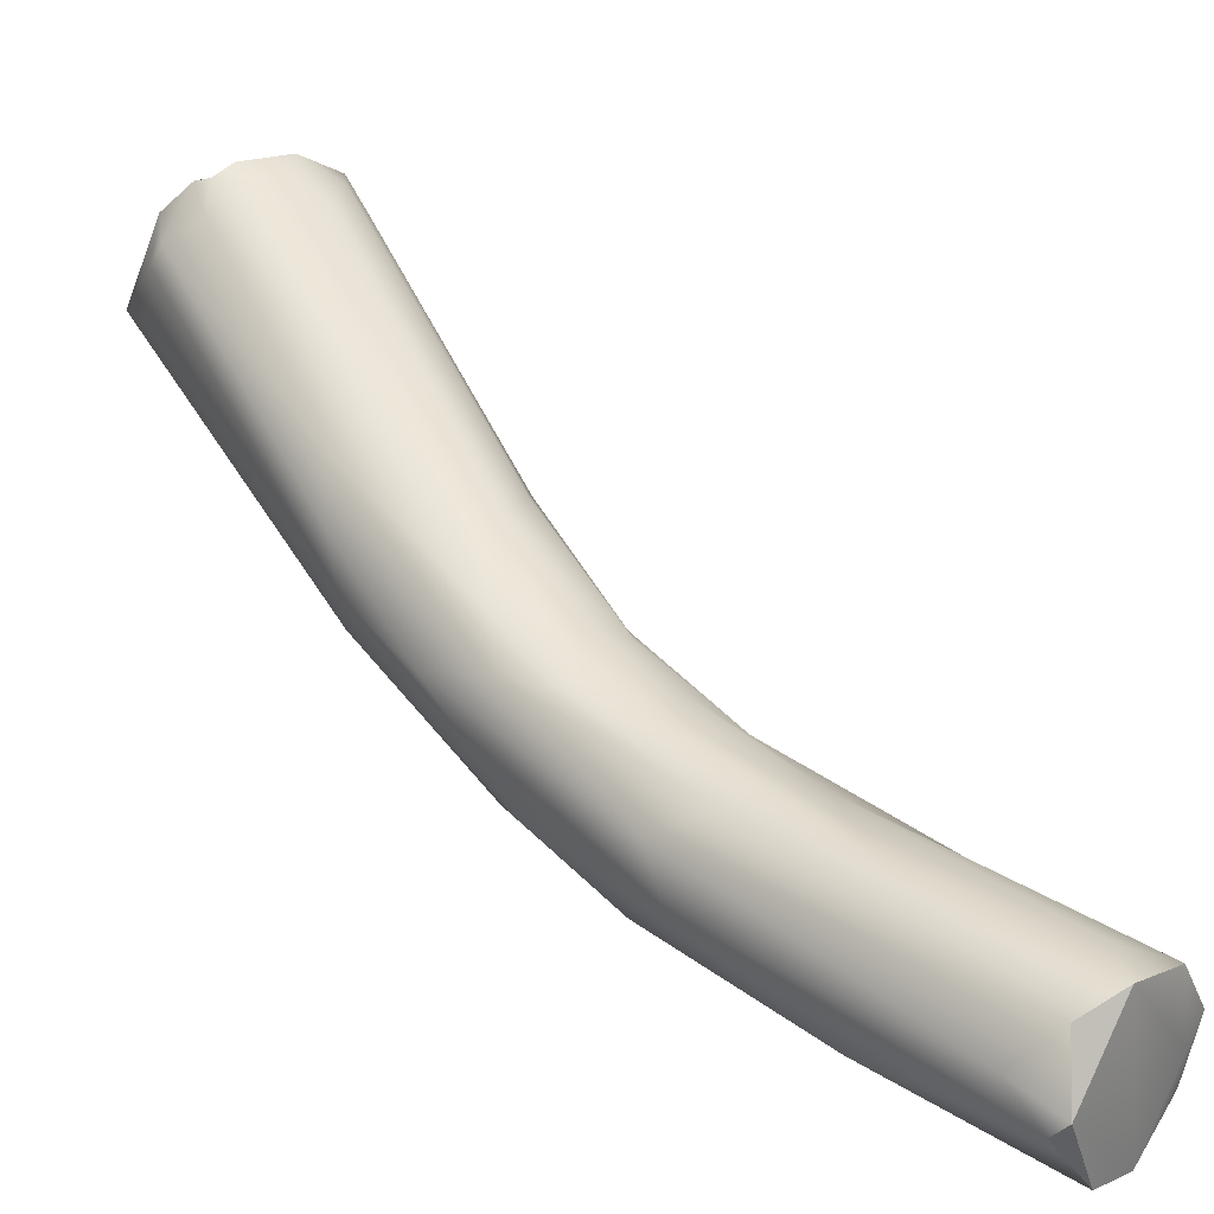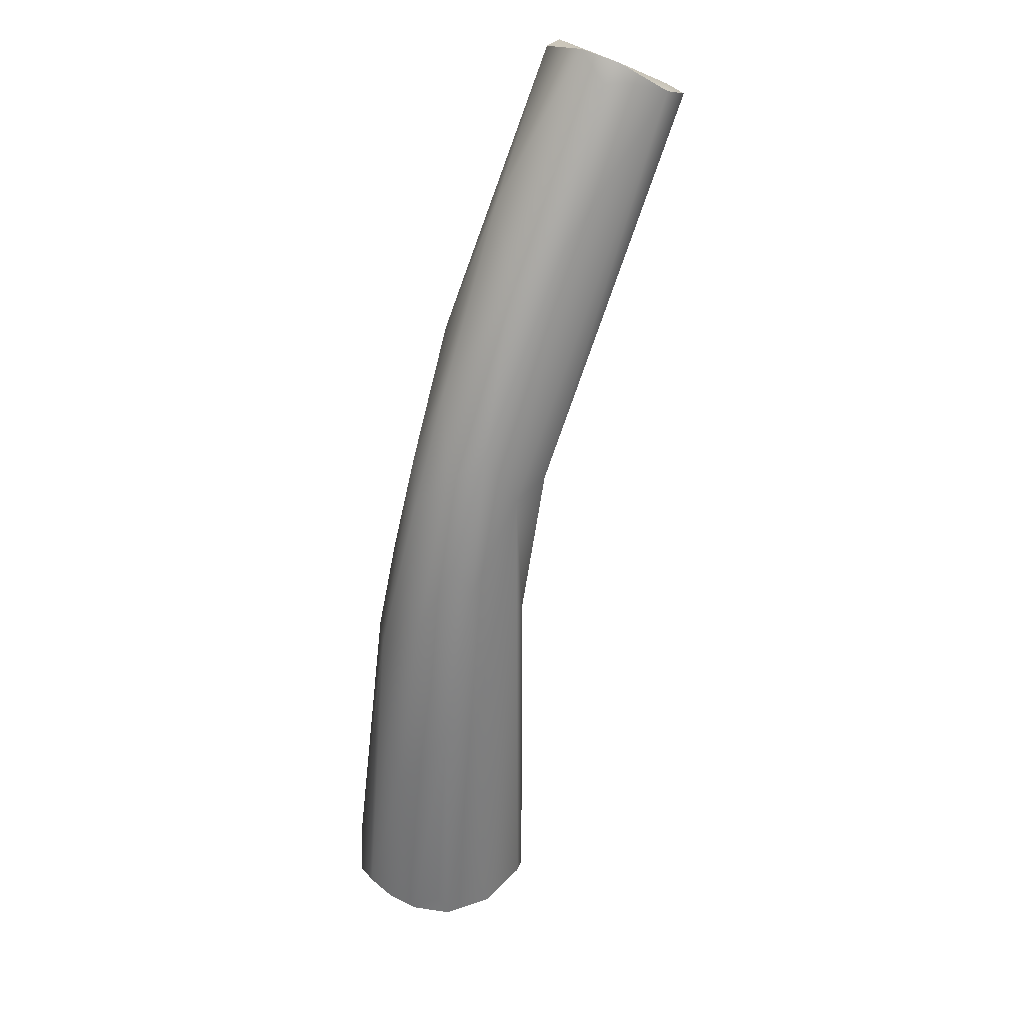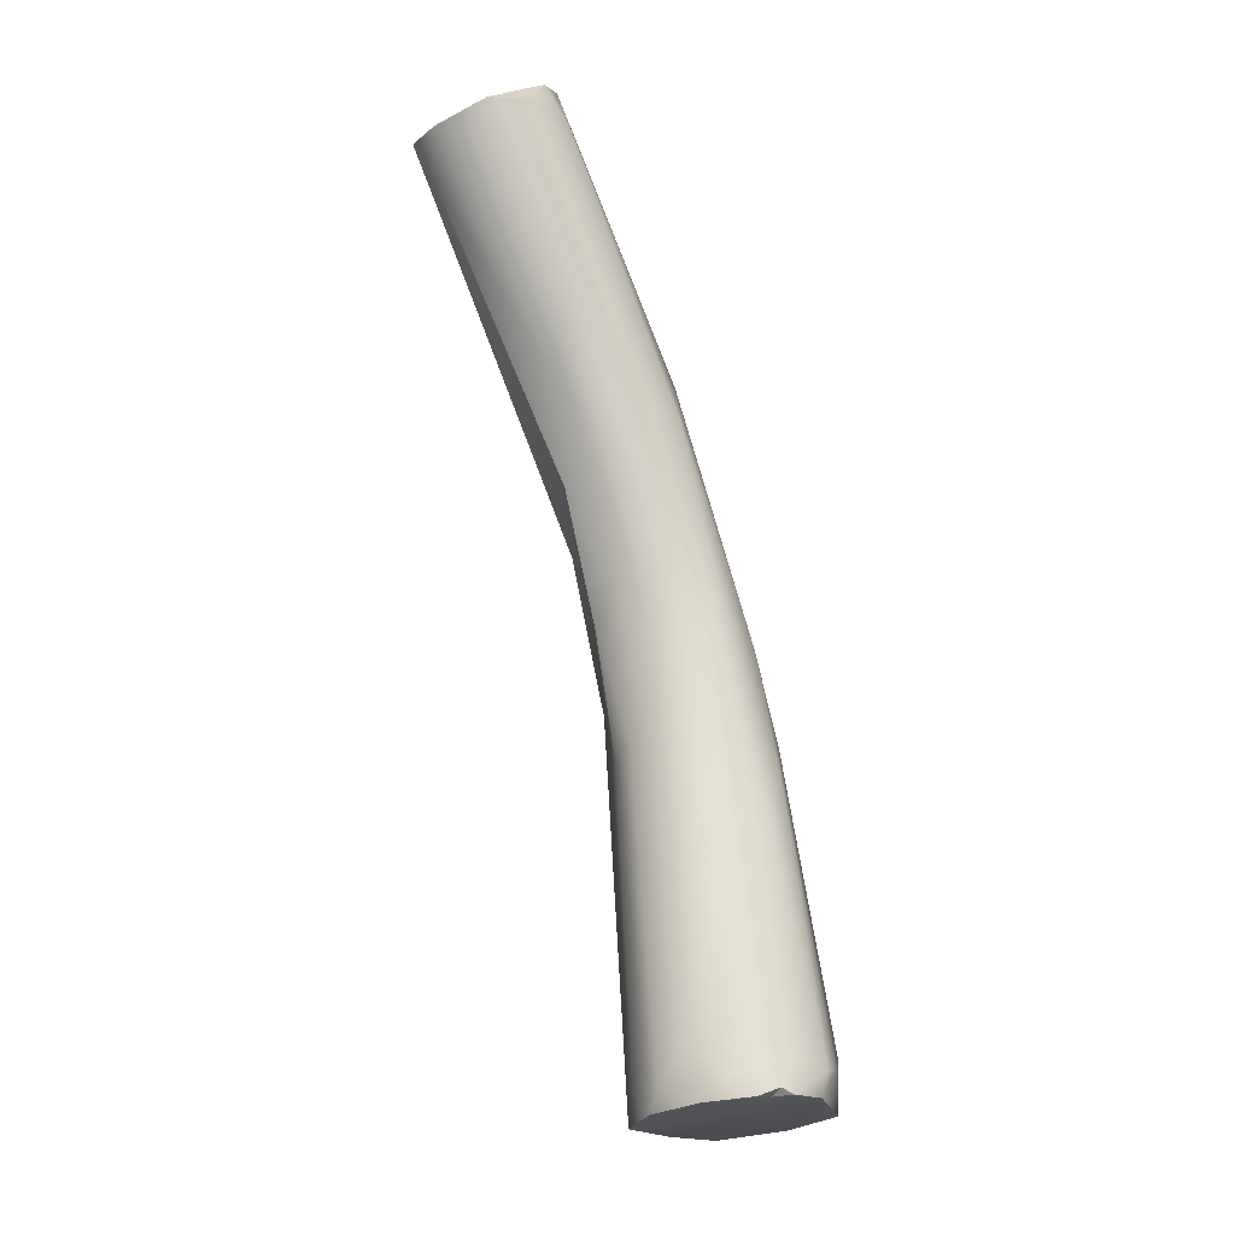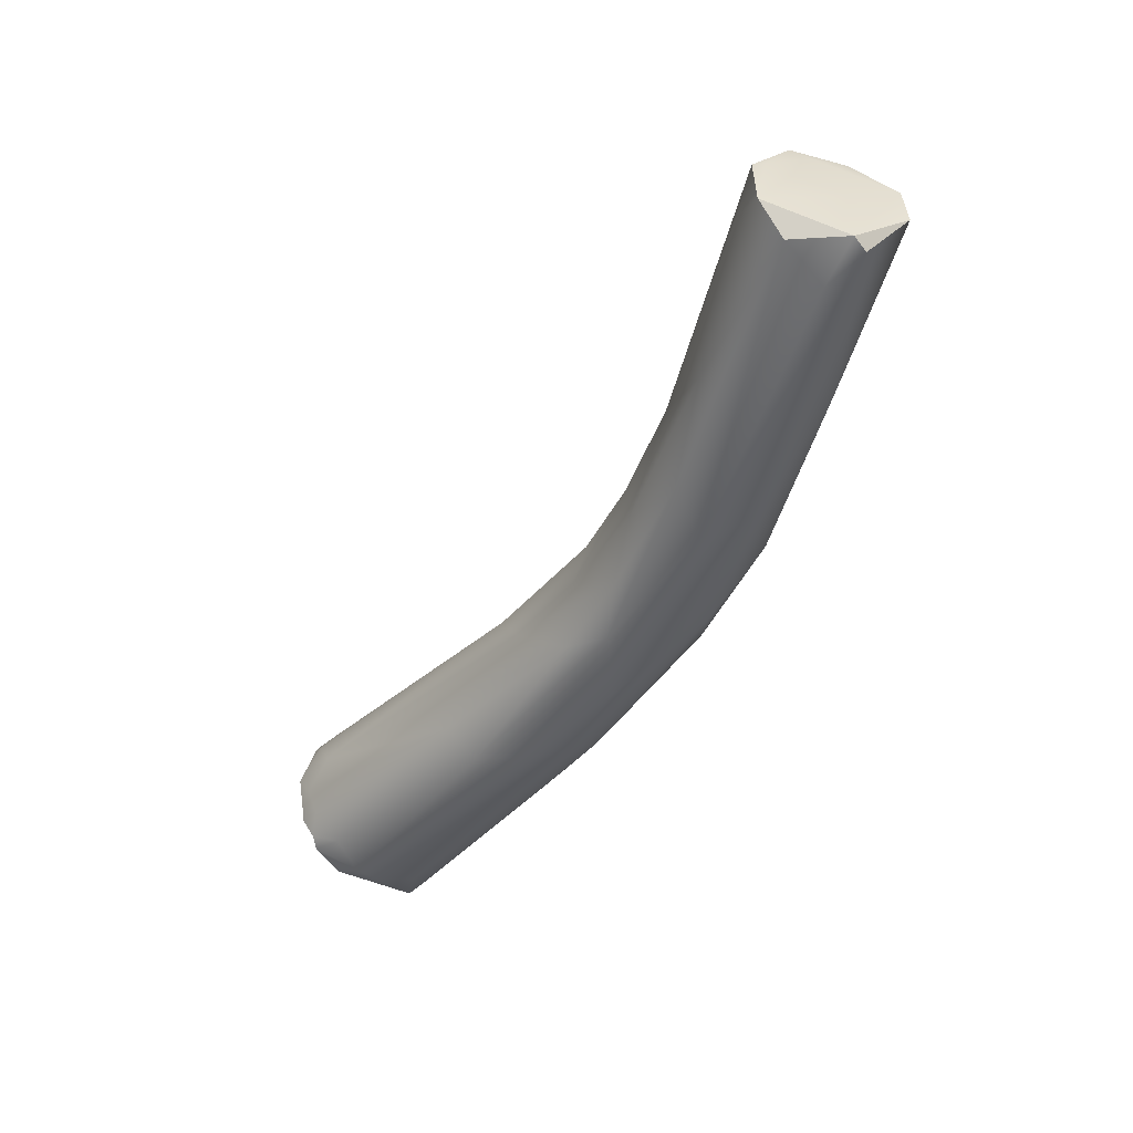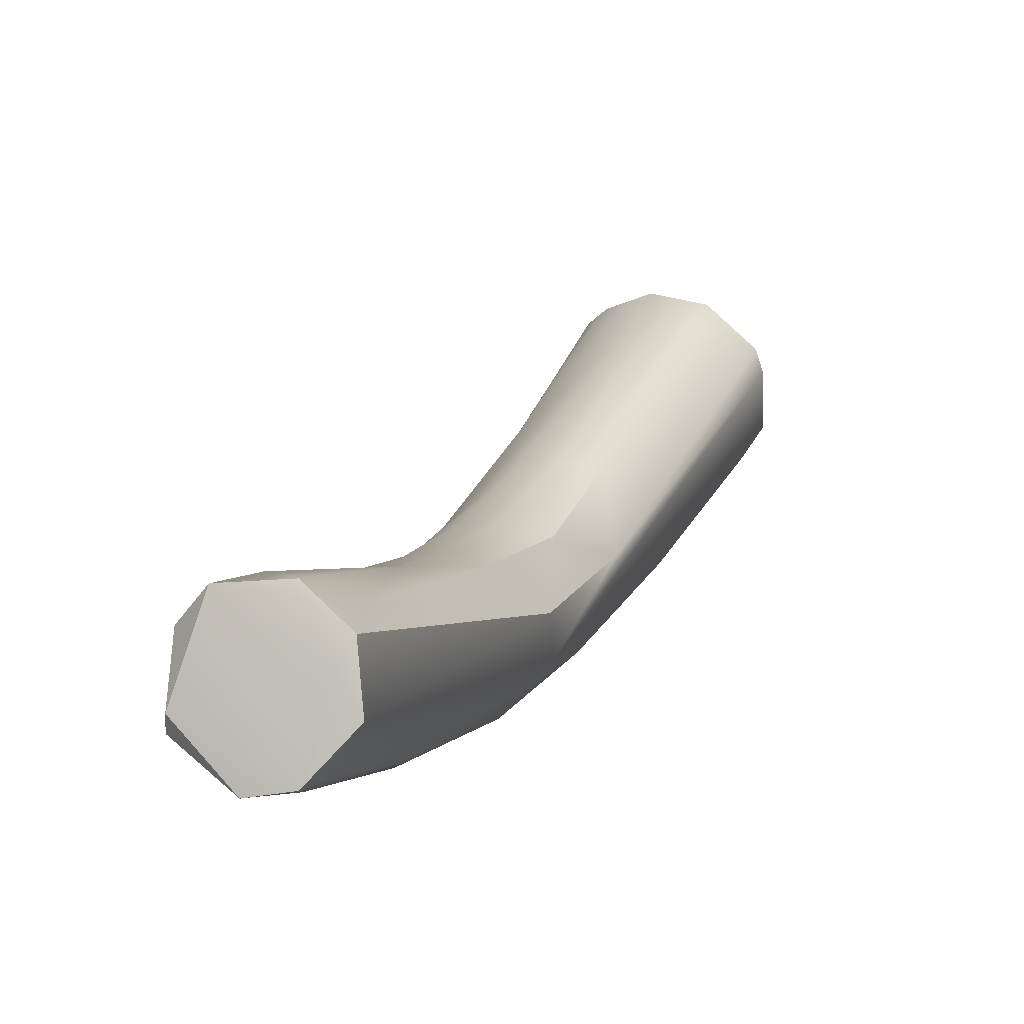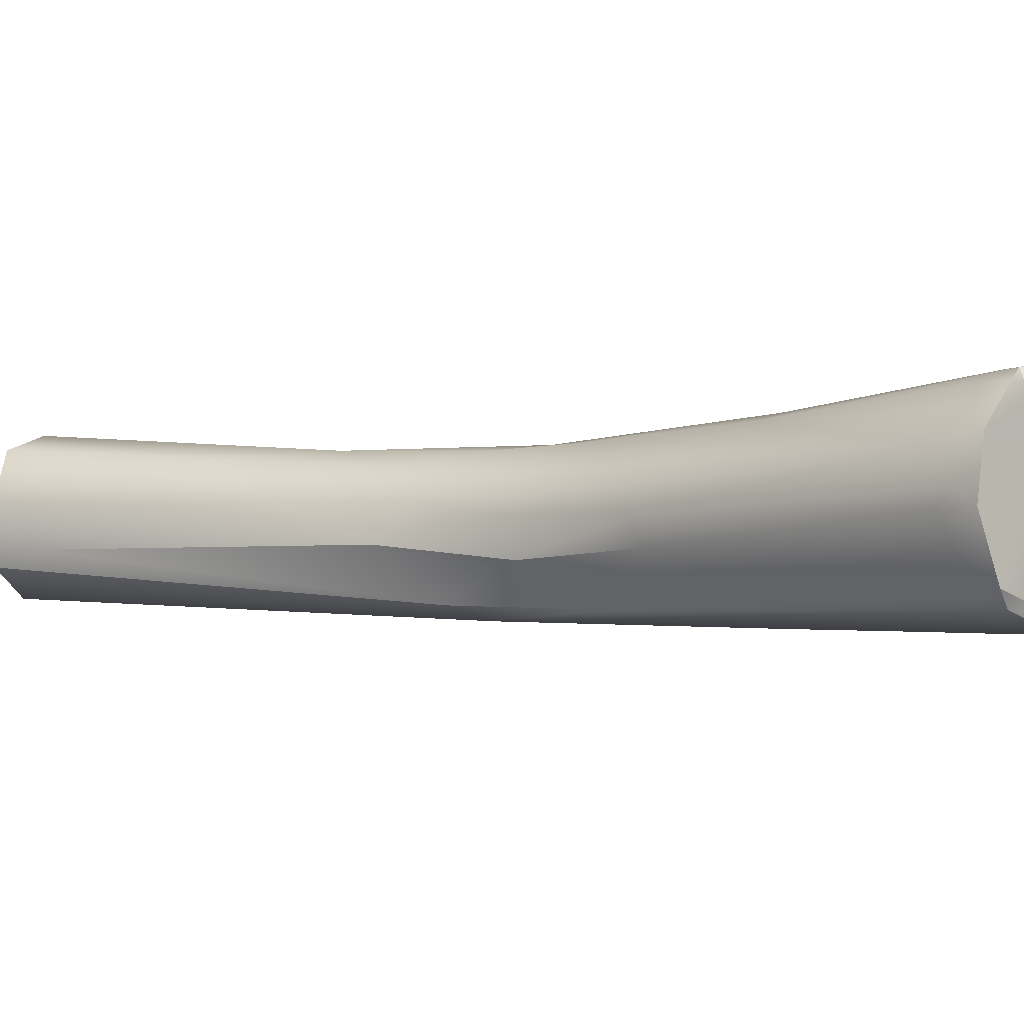
<metadata>
{"format":"obj","ext":"obj","renderer":"f3d","projection":"perspective","resolution":1024,"background":"white","views":[{"elev":8.5,"azim":-21.8,"up":"+Y"},{"elev":-8.5,"azim":13.9,"up":"+Z"},{"elev":21.0,"azim":-170.9,"up":"+Z"},{"elev":67.5,"azim":-91.5,"up":"+Z"},{"elev":-15.5,"azim":42.8,"up":"+Y"},{"elev":60.8,"azim":127.7,"up":"+Y"}]}
</metadata>
<code>
v -36.76 -77.11 1340
v -36.79 -77.03 1339
v -36.59 -77.25 1339
v -36.7 -76.5 1340
v -36.68 -76.28 1340
v -36.44 -76.3 1340
v -36.45 -76.04 1340
v -36.77 -76.67 1340
v -36.06 -78.43 1342
v -36.32 -77.24 1339
v -36.31 -77.34 1339
v -36.03 -77.34 1339
v -36.34 -76.01 1340
v -36.25 -76.02 1340
v -36.11 -76.05 1340
v -36.14 -75.9 1340
v -35.83 -75.97 1340
v -35.65 -75.84 1340
v -35.88 -78.43 1340
v -35.88 -78.82 1341
v -36.01 -77.9 1342
v -35.86 -79.19 1342
v -35.31 -79.66 1342
v -35.67 -77.6 1342
v -35.99 -78.91 1342
v -35.69 -79.34 1343
v -35.3 -78.86 1343
v -35.18 -80.26 1343
v -35.33 -79.29 1344
v -34.94 -79.35 1344
v -35.18 -80.31 1344
v -34.84 -80.17 1345
v -34.73 -80.66 1345
v -35.64 -77.23 1339
v -35.19 -77.42 1339
v -35.26 -76.88 1339
v -35.21 -77.01 1339
v -34.94 -76.6 1339
v -35.71 -77.42 1339
v -35.49 -76.19 1340
v -35.26 -76.07 1340
v -35.18 -76 1340
v -35.12 -76.24 1340
v -34.99 -76.35 1340
v -34.9 -76.55 1340
v -34.94 -76.39 1339
v -35.21 -78.88 1341
v -34.88 -78.81 1341
v -34.66 -78.22 1342
v -34.52 -78.26 1342
v -34.8 -80.09 1343
v -34.63 -79.88 1342
v -34.97 -78.37 1343
v -34.74 -80.55 1343
v -34.72 -78.96 1344
v -34.34 -79.1 1344
v -34.23 -79.38 1344
v -34.69 -80.85 1344
v -34.29 -80.69 1344
v -34.45 -79.51 1345
v -34.46 -79.92 1345
v -33.77 -80.14 1346
v -33.99 -81.37 1346
v -33.6 -81.16 1347
v -34.28 -79.09 1342
v -34.19 -79.11 1343
v -33.83 -79.89 1344
v -34.07 -80.19 1343
v -33.8 -79.67 1344
v -33.69 -79.87 1345
v -33.84 -81.35 1345
v -33.27 -81.4 1346
v -33.31 -80.8 1348
v -32.92 -80.59 1348
v -32.84 -80.45 1347
v -33.42 -81.51 1348
v -33.31 -81.4 1348
v -32.96 -81.96 1348
v -32.17 -81.51 1347
v -32.76 -81.9 1347
v -32.53 -81.84 1347
v -32.39 -80.6 1348
v -32.37 -80.72 1348
v -32.36 -80.69 1347
v -32.23 -81.19 1347
v -32.09 -80.97 1347
v -32.58 -81.93 1347
v -36.79 -77.03 1339
v -36.79 -77.03 1339
v -36.59 -77.25 1339
v -36.68 -76.28 1340
v -36.45 -76.04 1340
v -36.45 -76.04 1340
v -36.32 -77.24 1339
v -36.31 -77.34 1339
v -36.03 -77.34 1339
v -36.03 -77.34 1339
v -36.34 -76.01 1340
v -36.34 -76.01 1340
v -36.25 -76.02 1340
v -36.14 -75.9 1340
v -35.65 -75.84 1340
v -35.64 -77.23 1339
v -35.21 -77.01 1339
v -34.94 -76.6 1339
v -35.18 -76 1340
v -34.94 -76.39 1339
v -34.94 -76.39 1339
v -34.19 -79.11 1343
v -33.83 -79.89 1344
v -33.8 -79.67 1344
v -33.31 -80.8 1348
v -32.92 -80.59 1348
v -32.92 -80.59 1348
v -33.42 -81.51 1348
v -33.31 -81.4 1348
v -33.31 -81.4 1348
v -33.31 -81.4 1348
v -32.96 -81.96 1348
v -32.96 -81.96 1348
v -32.17 -81.51 1347
v -32.39 -80.6 1348
v -32.09 -80.97 1347
v -32.09 -80.97 1347
v -32.58 -81.93 1347
g grp1
f 5 2 8
f 8 2 1
f 22 2 3
f 5 8 4
f 9 4 8
f 4 9 21
f 7 5 4
f 7 4 6
f 91 92 14
f 7 6 13
f 93 98 100
f 1 25 8
f 2 22 1
f 1 22 25
f 25 9 8
f 21 6 4
f 9 25 26
f 21 9 29
f 9 26 29
f 90 10 11
f 88 91 94
f 10 90 89
f 10 12 11
f 34 96 94
f 34 94 91
f 97 103 39
f 19 95 97
f 3 95 19
f 19 97 47
f 47 97 39
f 99 16 14
f 24 15 13
f 13 15 101
f 16 18 14
f 102 101 17
f 17 101 15
f 91 14 18
f 40 102 17
f 102 41 42
f 91 18 106
f 41 102 40
f 22 3 20
f 19 20 3
f 17 15 24
f 40 17 24
f 23 20 19
f 23 19 47
f 6 21 24
f 24 13 6
f 23 22 20
f 24 27 40
f 53 40 27
f 25 31 26
f 31 25 22
f 23 28 22
f 27 24 21
f 27 21 29
f 26 31 33
f 22 28 31
f 30 27 29
f 26 33 32
f 31 58 33
f 58 31 28
f 26 32 29
f 58 63 33
f 36 34 91
f 34 36 37
f 104 35 103
f 36 91 46
f 37 36 38
f 36 107 38
f 35 104 68
f 68 104 105
f 103 47 39
f 41 40 49
f 91 106 46
f 44 108 42
f 43 44 42
f 41 43 42
f 44 45 108
f 44 65 45
f 45 65 108
f 35 68 48
f 103 35 48
f 41 49 43
f 43 50 44
f 44 50 65
f 105 108 65
f 103 48 47
f 50 43 49
f 53 49 40
f 56 49 53
f 50 49 66
f 65 50 109
f 52 48 68
f 54 23 51
f 51 23 47
f 47 52 51
f 52 47 48
f 53 27 30
f 49 56 66
f 55 53 30
f 56 69 66
f 54 28 23
f 51 59 54
f 51 52 59
f 55 30 60
f 55 56 53
f 57 55 60
f 57 56 55
f 69 56 57
f 28 54 58
f 58 54 71
f 54 59 71
f 59 72 71
f 52 68 59
f 29 32 61
f 30 29 61
f 30 61 60
f 57 60 70
f 73 61 32
f 63 76 33
f 76 64 33
f 58 71 63
f 61 73 62
f 61 62 60
f 70 60 62
f 32 33 64
f 64 73 32
f 63 78 76
f 68 105 65
f 67 65 109
f 65 110 68
f 109 111 67
f 69 57 70
f 84 67 111
f 70 84 69
f 68 72 59
f 82 84 70
f 72 80 71
f 63 71 78
f 80 78 71
f 74 112 77
f 73 113 62
f 116 87 114
f 70 62 75
f 113 75 62
f 82 70 75
f 64 76 117
f 73 64 117
f 119 118 115
f 87 116 120
f 80 125 78
f 79 68 110
f 79 72 68
f 67 84 86
f 110 123 79
f 80 72 81
f 81 125 80
f 79 125 81
f 72 79 81
f 82 75 113
f 114 87 85
f 114 85 83
f 83 122 114
f 86 84 82
f 124 122 83
f 85 124 83
f 85 87 121
f 121 124 85

</code>
